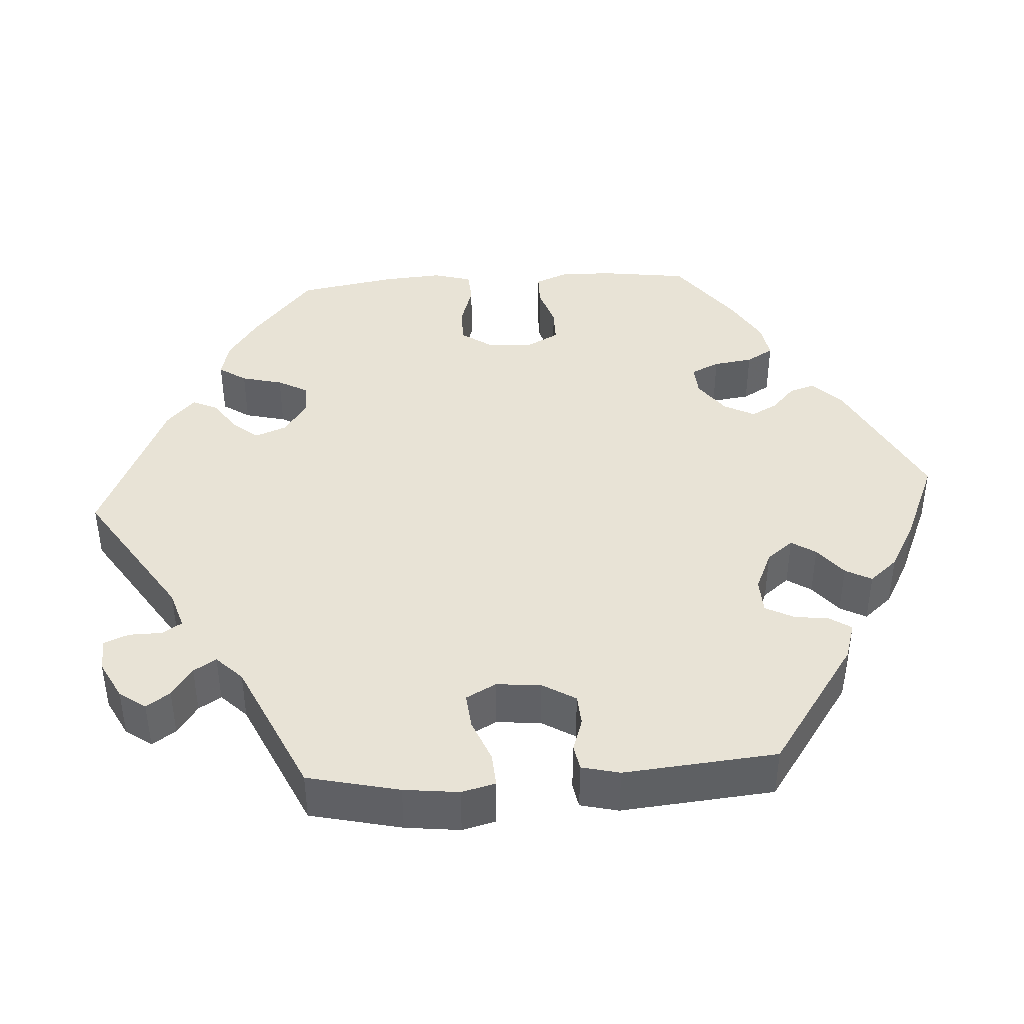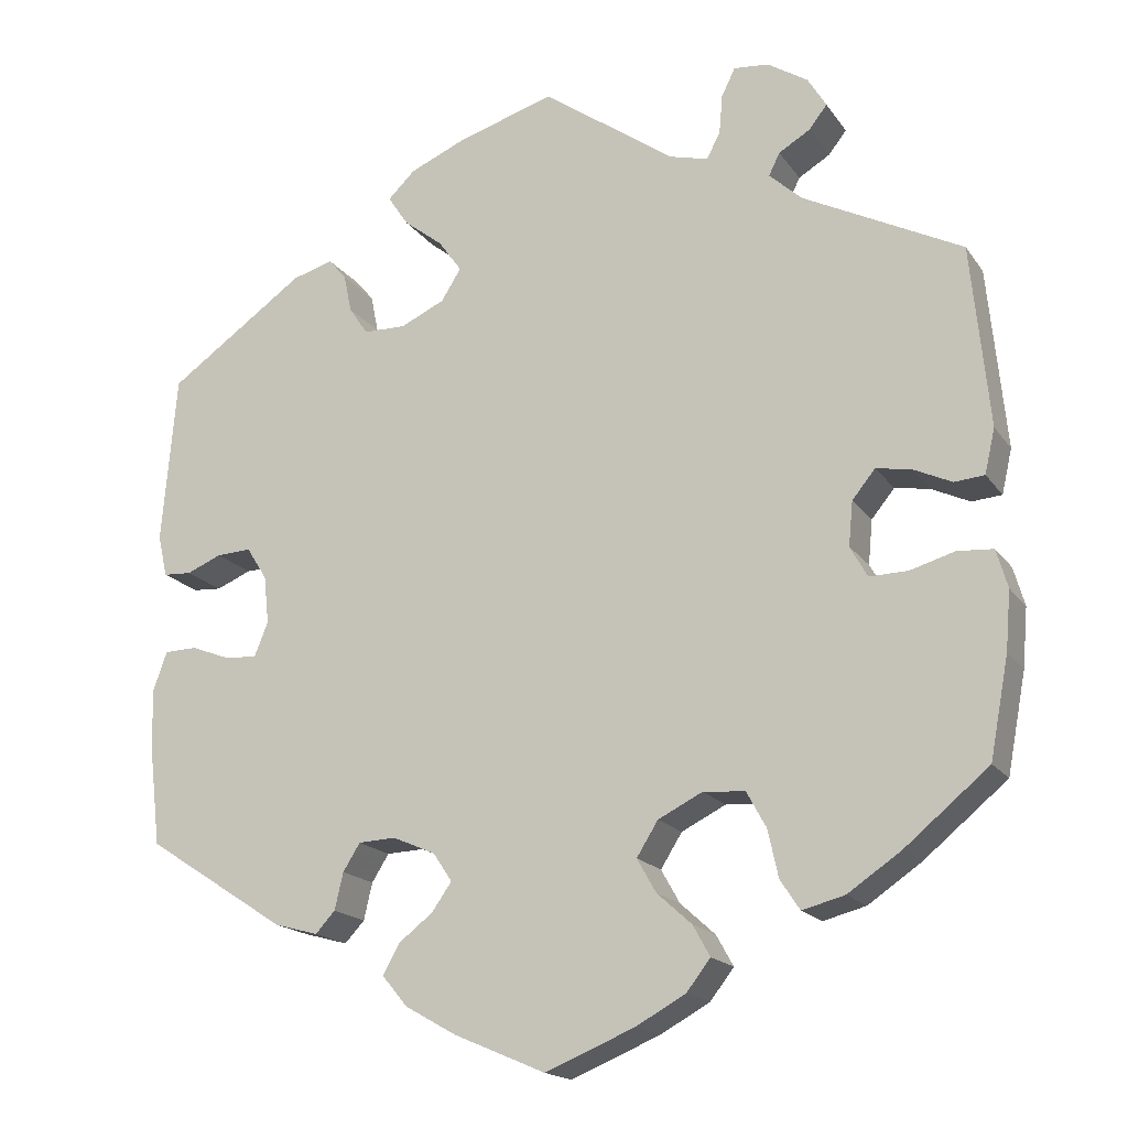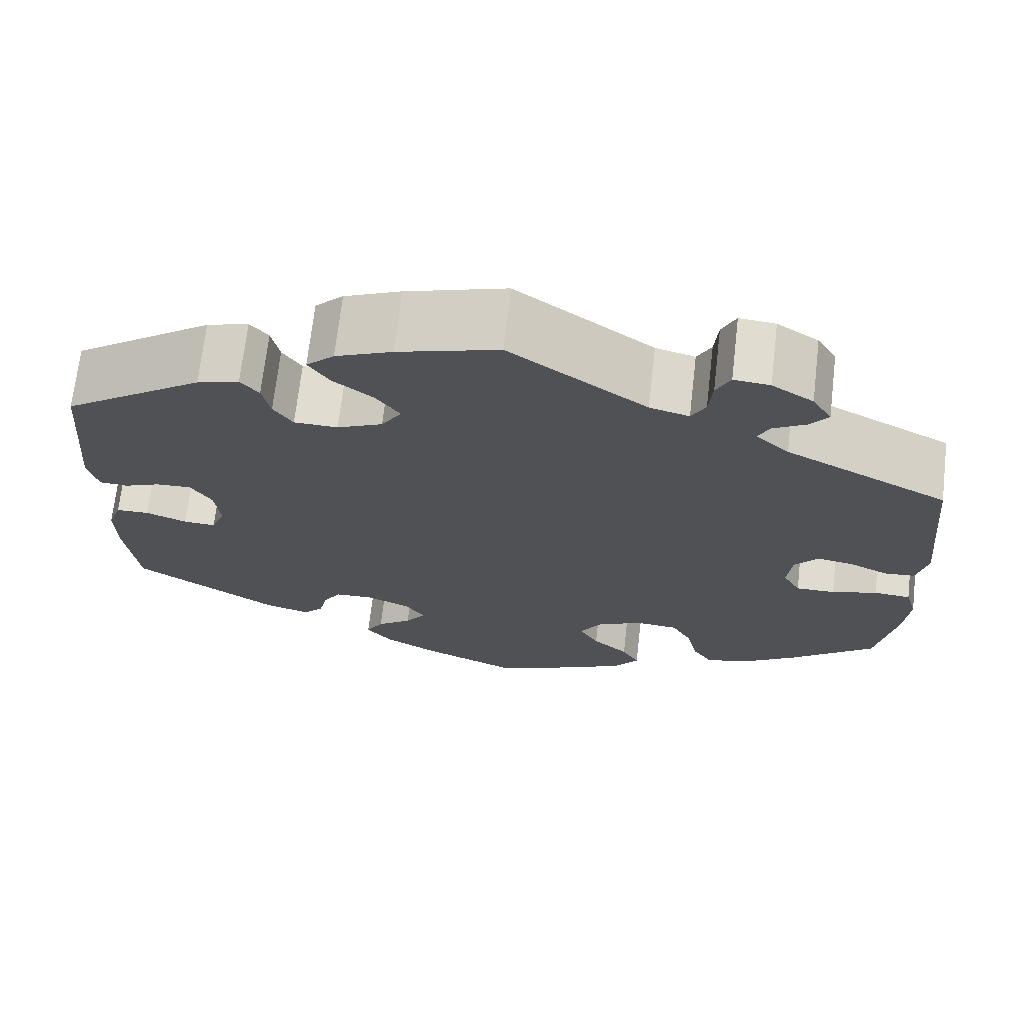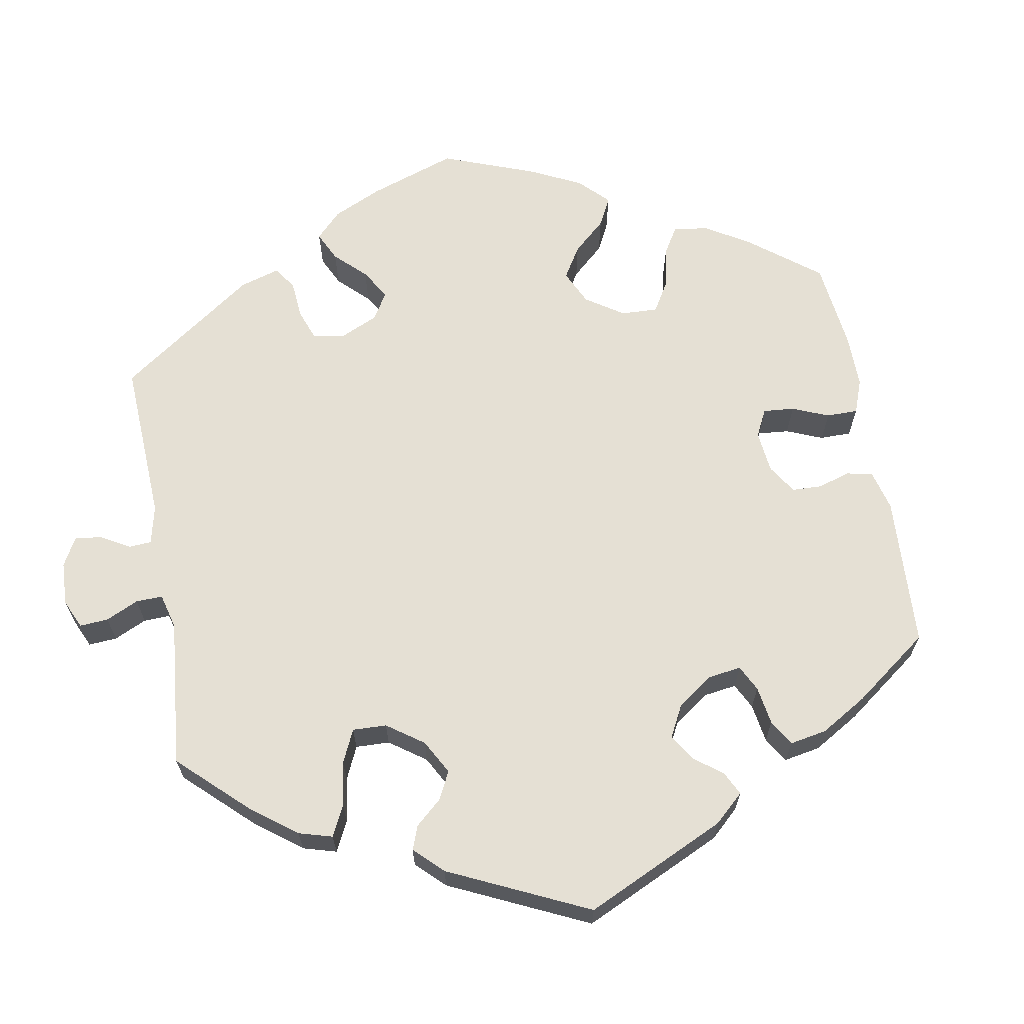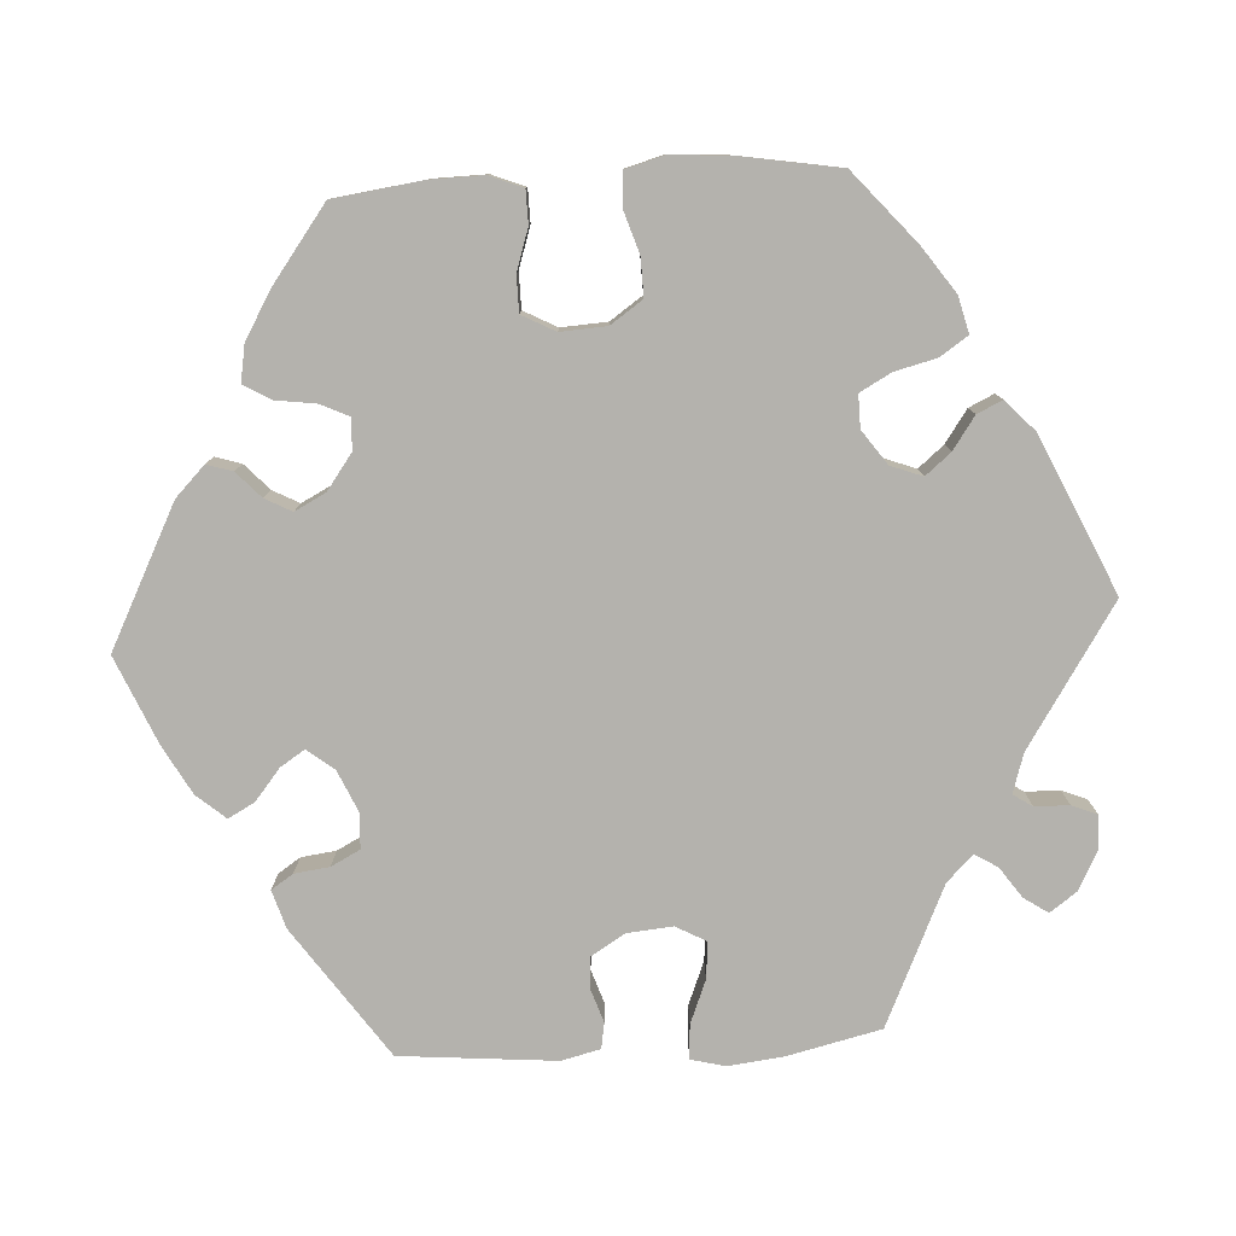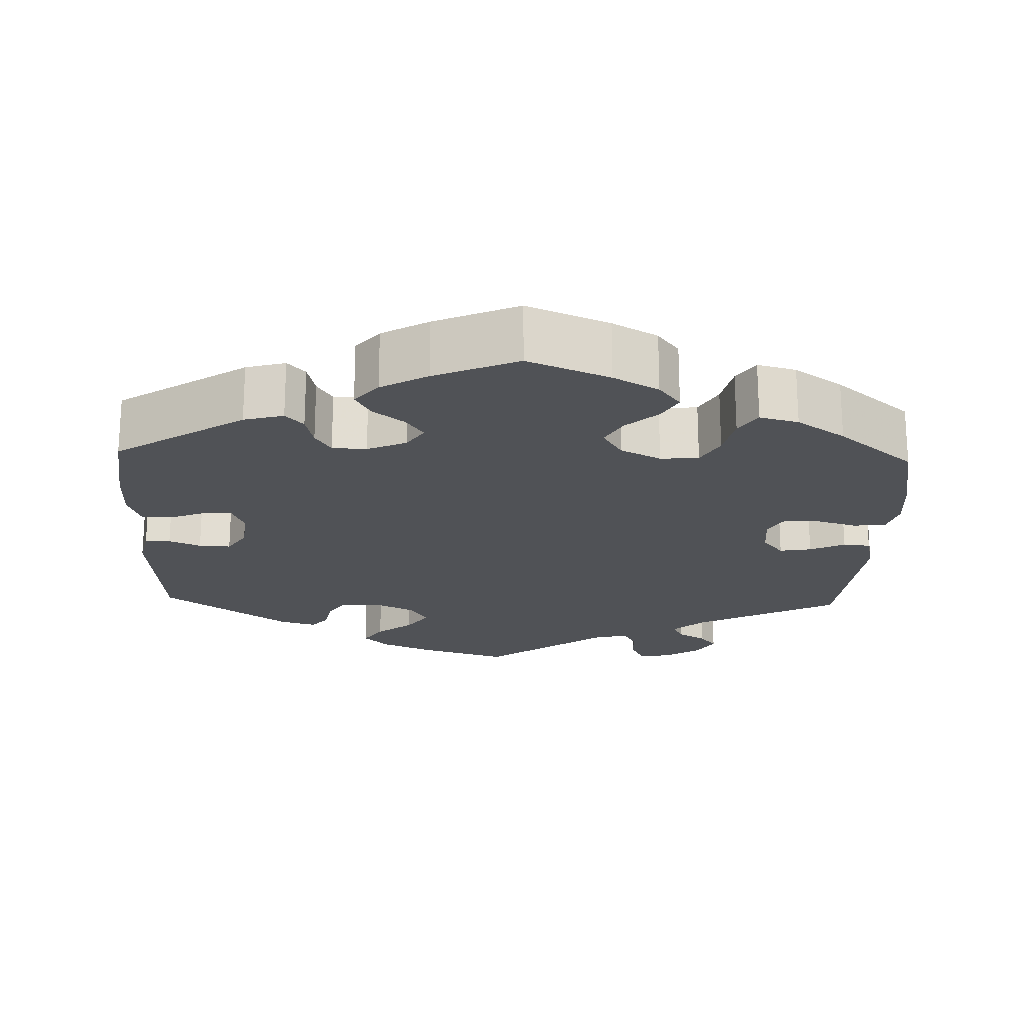
<metadata>
{"format":"obj","ext":"obj","renderer":"f3d","projection":"perspective","resolution":1024,"background":"white","views":[{"elev":41.7,"azim":26.2,"up":"+Y"},{"elev":-17.6,"azim":-156.1,"up":"+Z"},{"elev":69.9,"azim":-173.4,"up":"+Z"},{"elev":65.2,"azim":50.0,"up":"+Y"},{"elev":-79.5,"azim":-146.7,"up":"+Y"},{"elev":-20.8,"azim":178.0,"up":"+Y"}]}
</metadata>
<code>
v -0.315 0.07 0.384
v -0.277 0.07 0.419
v -0.29 0.07 0.445
v -0.327 0.07 0.467
v -0.348 0.07 0.494
v -0.326 0.07 0.53
v -0.279 0.07 0.56
v -0.238 0.07 0.564
v -0.222 0.07 0.531
v -0.218 0.07 0.485
v -0.202 0.07 0.455
v -0.157 0.07 0.467
v -0.001 0.07 0.578
v 0.114 0.07 0.543
v 0.179 0.07 0.515
v 0.211 0.07 0.484
v 0.187 0.07 0.448
v 0.141 0.07 0.412
v 0.114 0.07 0.374
v 0.137 0.07 0.337
v 0.189 0.07 0.313
v 0.239 0.07 0.314
v 0.261 0.07 0.347
v 0.27 0.07 0.391
v 0.291 0.07 0.416
v 0.339 0.07 0.402
v 0.5 0.07 0.289
v 0.517 0.07 0.091
v 0.506 0.07 0.042
v 0.473 0.07 0.04
v 0.432 0.07 0.057
v 0.391 0.07 0.059
v 0.367 0.07 0.021
v 0.361 0.07 -0.035
v 0.377 0.07 -0.075
v 0.414 0.07 -0.073
v 0.461 0.07 -0.055
v 0.499 0.07 -0.056
v 0.515 0.07 -0.101
v 0.514 0.07 -0.17
v 0.5 0.07 -0.289
v 0.335 0.07 -0.396
v 0.284 0.07 -0.41
v 0.261 0.07 -0.385
v 0.251 0.07 -0.342
v 0.231 0.07 -0.31
v 0.187 0.07 -0.308
v 0.137 0.07 -0.33
v 0.115 0.07 -0.363
v 0.138 0.07 -0.396
v 0.178 0.07 -0.427
v 0.198 0.07 -0.462
v 0.168 0.07 -0.498
v 0.108 0.07 -0.532
v 0.001 0.07 -0.578
v -0.104 0.07 -0.535
v -0.162 0.07 -0.503
v -0.19 0.07 -0.467
v -0.17 0.07 -0.431
v -0.129 0.07 -0.394
v -0.107 0.07 -0.355
v -0.132 0.07 -0.315
v -0.184 0.07 -0.289
v -0.233 0.07 -0.293
v -0.256 0.07 -0.335
v -0.268 0.07 -0.39
v -0.291 0.07 -0.425
v -0.341 0.07 -0.412
v -0.403 0.07 -0.37
v -0.501 0.07 -0.289
v -0.523 0.07 -0.173
v -0.529 0.07 -0.104
v -0.516 0.07 -0.059
v -0.474 0.07 -0.056
v -0.422 0.07 -0.071
v -0.377 0.07 -0.072
v -0.357 0.07 -0.036
v -0.362 0.07 0.016
v -0.389 0.07 0.049
v -0.43 0.07 0.042
v -0.475 0.07 0.021
v -0.51 0.07 0.024
v -0.522 0.07 0.076
v -0.501 0.07 0.289
v -0.315 0 0.384
v -0.277 0 0.419
v -0.29 0 0.445
v -0.327 0 0.467
v -0.348 0 0.494
v -0.326 0 0.53
v -0.279 0 0.56
v -0.238 0 0.564
v -0.222 0 0.531
v -0.218 0 0.485
v -0.202 0 0.455
v -0.157 0 0.467
v -0.001 0 0.578
v 0.114 0 0.543
v 0.179 0 0.515
v 0.211 0 0.484
v 0.187 0 0.448
v 0.141 0 0.412
v 0.114 0 0.374
v 0.137 0 0.337
v 0.189 0 0.313
v 0.239 0 0.314
v 0.261 0 0.347
v 0.27 0 0.391
v 0.291 0 0.416
v 0.339 0 0.402
v 0.5 0 0.289
v 0.517 0 0.091
v 0.506 0 0.042
v 0.473 0 0.04
v 0.432 0 0.057
v 0.391 0 0.059
v 0.367 0 0.021
v 0.361 0 -0.035
v 0.377 0 -0.075
v 0.414 0 -0.073
v 0.461 0 -0.055
v 0.499 0 -0.056
v 0.515 0 -0.101
v 0.514 0 -0.17
v 0.5 0 -0.289
v 0.335 0 -0.396
v 0.284 0 -0.41
v 0.261 0 -0.385
v 0.251 0 -0.342
v 0.231 0 -0.31
v 0.187 0 -0.308
v 0.137 0 -0.33
v 0.115 0 -0.363
v 0.138 0 -0.396
v 0.178 0 -0.427
v 0.198 0 -0.462
v 0.168 0 -0.498
v 0.108 0 -0.532
v 0.001 0 -0.578
v -0.104 0 -0.535
v -0.162 0 -0.503
v -0.19 0 -0.467
v -0.17 0 -0.431
v -0.129 0 -0.394
v -0.107 0 -0.355
v -0.132 0 -0.315
v -0.184 0 -0.289
v -0.233 0 -0.293
v -0.256 0 -0.335
v -0.268 0 -0.39
v -0.291 0 -0.425
v -0.341 0 -0.412
v -0.403 0 -0.37
v -0.501 0 -0.289
v -0.523 0 -0.173
v -0.529 0 -0.104
v -0.516 0 -0.059
v -0.474 0 -0.056
v -0.422 0 -0.071
v -0.377 0 -0.072
v -0.357 0 -0.036
v -0.362 0 0.016
v -0.389 0 0.049
v -0.43 0 0.042
v -0.475 0 0.021
v -0.51 0 0.024
v -0.522 0 0.076
v -0.501 0 0.289
f 83 84 1
f 80 81 82 83
f 79 80 83 1
f 78 79 1 2
f 77 78 2
f 72 73 74 75
f 72 75 76
f 71 72 76
f 70 71 76
f 69 70 76
f 68 69 76 77
f 65 66 67 68
f 64 65 68 77
f 57 58 59 60
f 57 60 61
f 56 57 61
f 55 56 61
f 54 55 61
f 53 54 61 62
f 50 51 52 53
f 49 50 53 62
f 42 43 44 45
f 42 45 46
f 41 42 46
f 40 41 46 47
f 36 37 38 39
f 35 36 39 40
f 28 29 30 31
f 28 31 32
f 27 28 32
f 26 27 32 33
f 23 24 25 26
f 22 23 26 33
f 15 16 17 18
f 15 18 19
f 12 13 14 15
f 11 12 15 19
f 7 8 9 10
f 7 10 11
f 6 7 11
f 3 4 5 6
f 2 3 6 11
f 63 64 77 2
f 48 49 62 63
f 47 48 63 2
f 35 40 47
f 34 35 47 2
f 21 22 33 34
f 20 21 34 2
f 2 11 19 20
f 85 168 167
f 167 166 165 164
f 85 167 164 163
f 86 85 163 162
f 86 162 161
f 159 158 157 156
f 160 159 156
f 160 156 155
f 160 155 154
f 160 154 153
f 161 160 153 152
f 152 151 150 149
f 161 152 149 148
f 144 143 142 141
f 145 144 141
f 145 141 140
f 145 140 139
f 145 139 138
f 146 145 138 137
f 137 136 135 134
f 146 137 134 133
f 129 128 127 126
f 130 129 126
f 130 126 125
f 131 130 125 124
f 123 122 121 120
f 124 123 120 119
f 115 114 113 112
f 116 115 112
f 116 112 111
f 117 116 111 110
f 110 109 108 107
f 117 110 107 106
f 102 101 100 99
f 103 102 99
f 99 98 97 96
f 103 99 96 95
f 94 93 92 91
f 95 94 91
f 95 91 90
f 90 89 88 87
f 95 90 87 86
f 86 161 148 147
f 147 146 133 132
f 86 147 132 131
f 131 124 119
f 86 131 119 118
f 118 117 106 105
f 86 118 105 104
f 104 103 95 86
f 1 85 86 2
f 2 86 87 3
f 3 87 88 4
f 4 88 89 5
f 5 89 90 6
f 6 90 91 7
f 7 91 92 8
f 8 92 93 9
f 9 93 94 10
f 10 94 95 11
f 11 95 96 12
f 12 96 97 13
f 13 97 98 14
f 14 98 99 15
f 15 99 100 16
f 16 100 101 17
f 17 101 102 18
f 18 102 103 19
f 19 103 104 20
f 20 104 105 21
f 21 105 106 22
f 22 106 107 23
f 23 107 108 24
f 24 108 109 25
f 25 109 110 26
f 26 110 111 27
f 27 111 112 28
f 28 112 113 29
f 29 113 114 30
f 30 114 115 31
f 31 115 116 32
f 32 116 117 33
f 33 117 118 34
f 34 118 119 35
f 35 119 120 36
f 36 120 121 37
f 37 121 122 38
f 38 122 123 39
f 39 123 124 40
f 40 124 125 41
f 41 125 126 42
f 42 126 127 43
f 43 127 128 44
f 44 128 129 45
f 45 129 130 46
f 46 130 131 47
f 47 131 132 48
f 48 132 133 49
f 49 133 134 50
f 50 134 135 51
f 51 135 136 52
f 52 136 137 53
f 53 137 138 54
f 54 138 139 55
f 55 139 140 56
f 56 140 141 57
f 57 141 142 58
f 58 142 143 59
f 59 143 144 60
f 60 144 145 61
f 61 145 146 62
f 62 146 147 63
f 63 147 148 64
f 64 148 149 65
f 65 149 150 66
f 66 150 151 67
f 67 151 152 68
f 68 152 153 69
f 69 153 154 70
f 70 154 155 71
f 71 155 156 72
f 72 156 157 73
f 73 157 158 74
f 74 158 159 75
f 75 159 160 76
f 76 160 161 77
f 77 161 162 78
f 78 162 163 79
f 79 163 164 80
f 80 164 165 81
f 81 165 166 82
f 82 166 167 83
f 83 167 168 84
f 84 168 85 1

</code>
